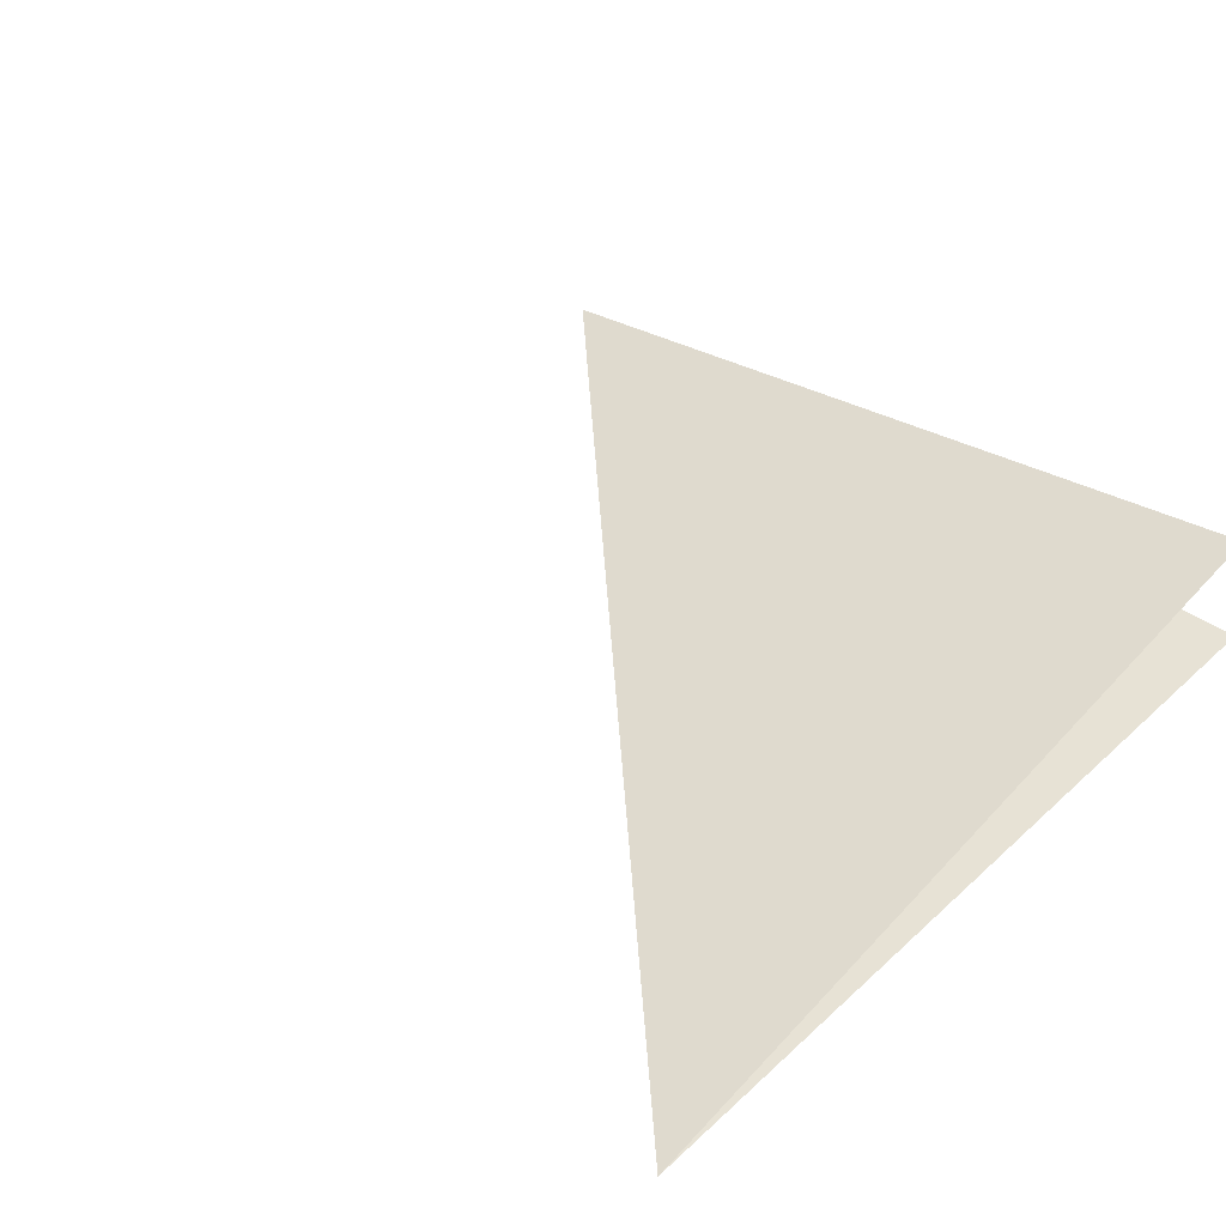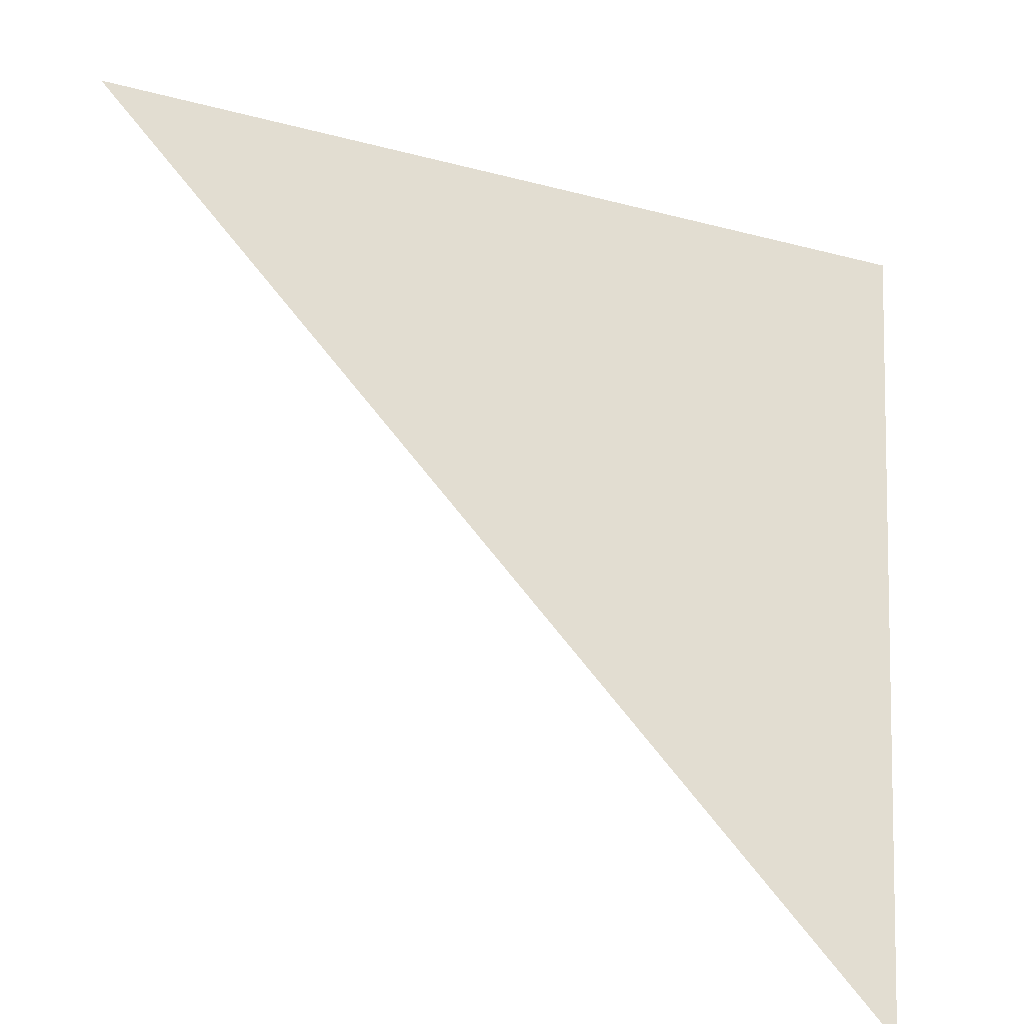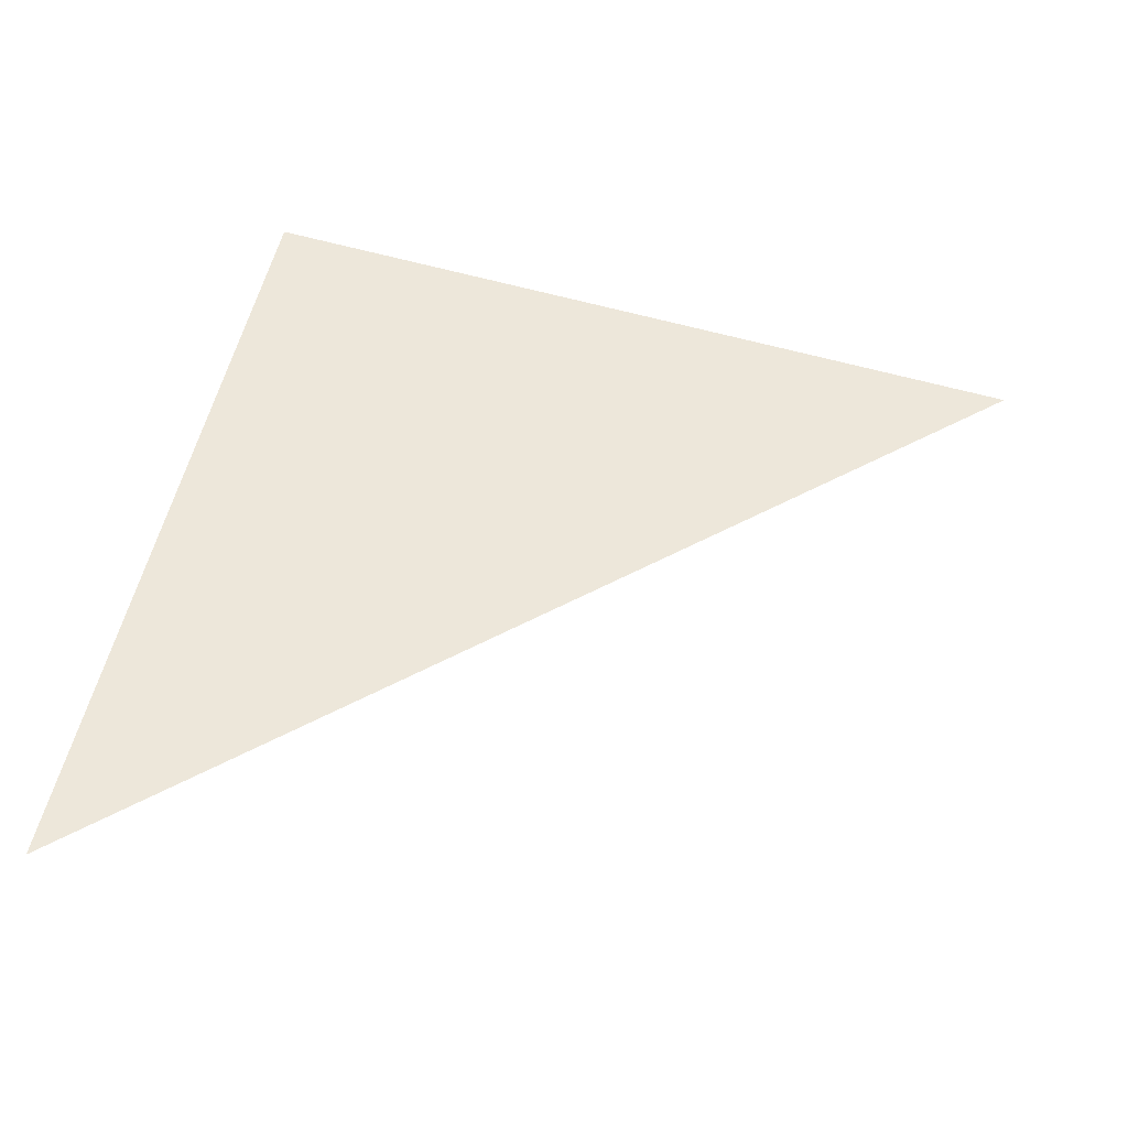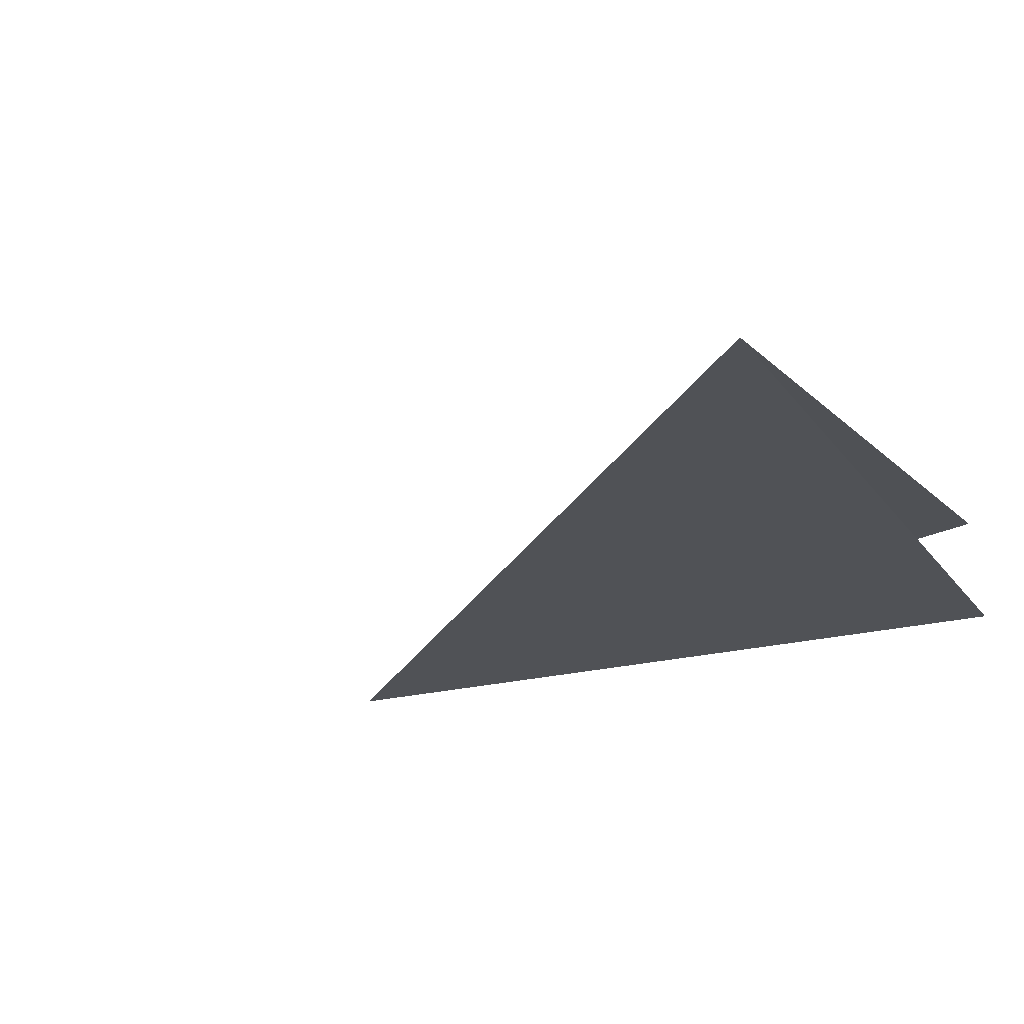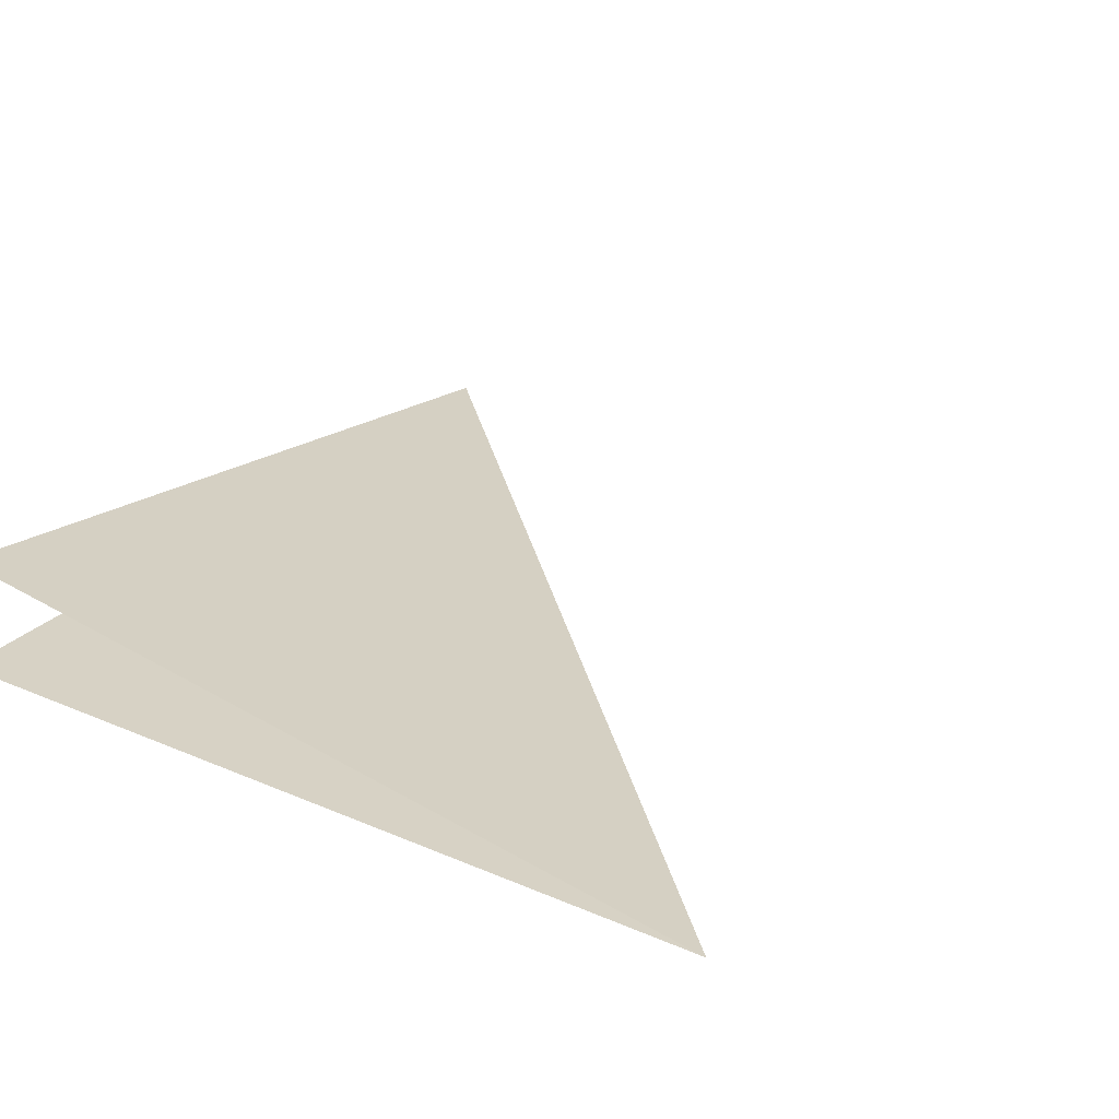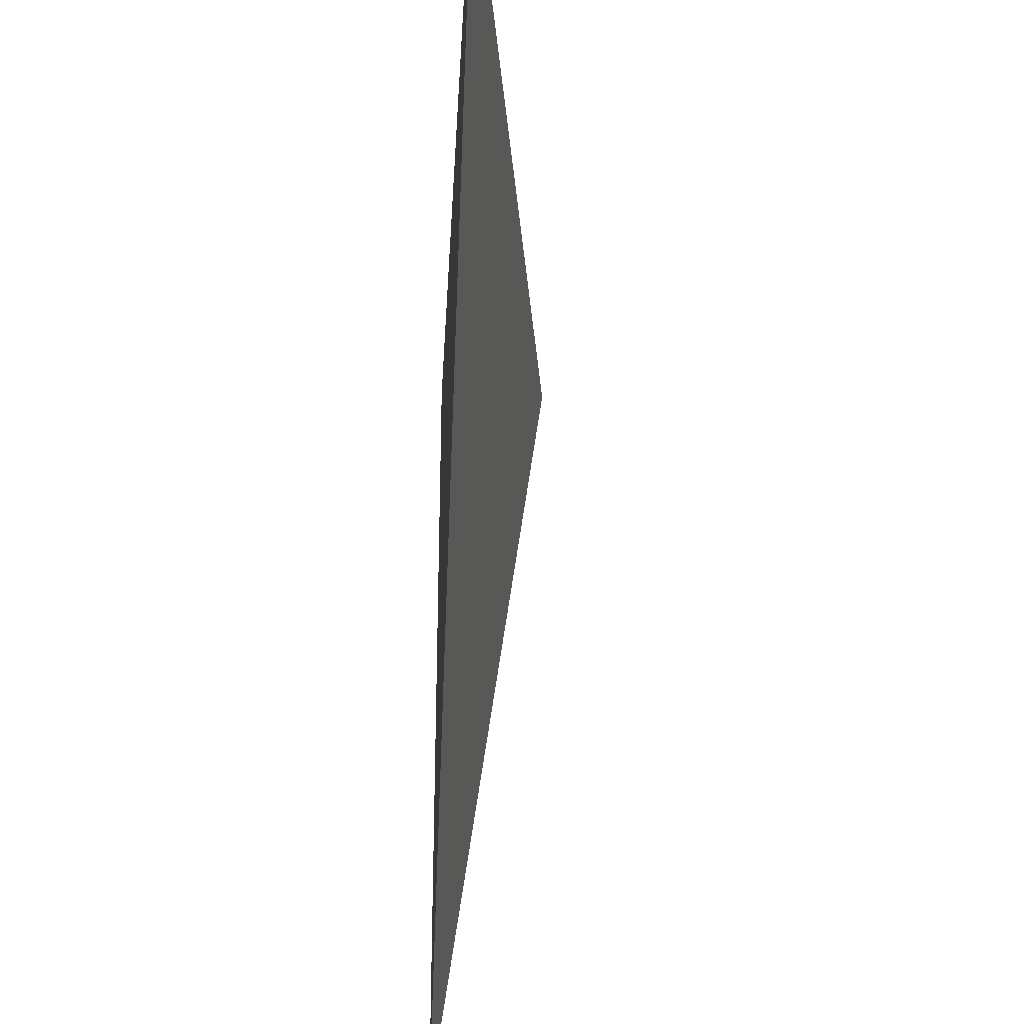
<metadata>
{"format":"obj","ext":"obj","renderer":"f3d","projection":"perspective","resolution":1024,"background":"white","views":[{"elev":40.5,"azim":41.7,"up":"+Z"},{"elev":-34.9,"azim":-26.5,"up":"+Y"},{"elev":44.0,"azim":-78.3,"up":"+Z"},{"elev":-21.1,"azim":26.0,"up":"+Z"},{"elev":27.3,"azim":-146.4,"up":"+Z"},{"elev":-31.7,"azim":-93.2,"up":"+Y"}]}
</metadata>
<code>
v -2 2 0
v 2 -2 0
v 2 2 0
v 2 -2 4.332e-17
v -2 2 4.332e-17
v 1.962 1.962 0.5518
f 1 2 3
f 4 5 6

</code>
